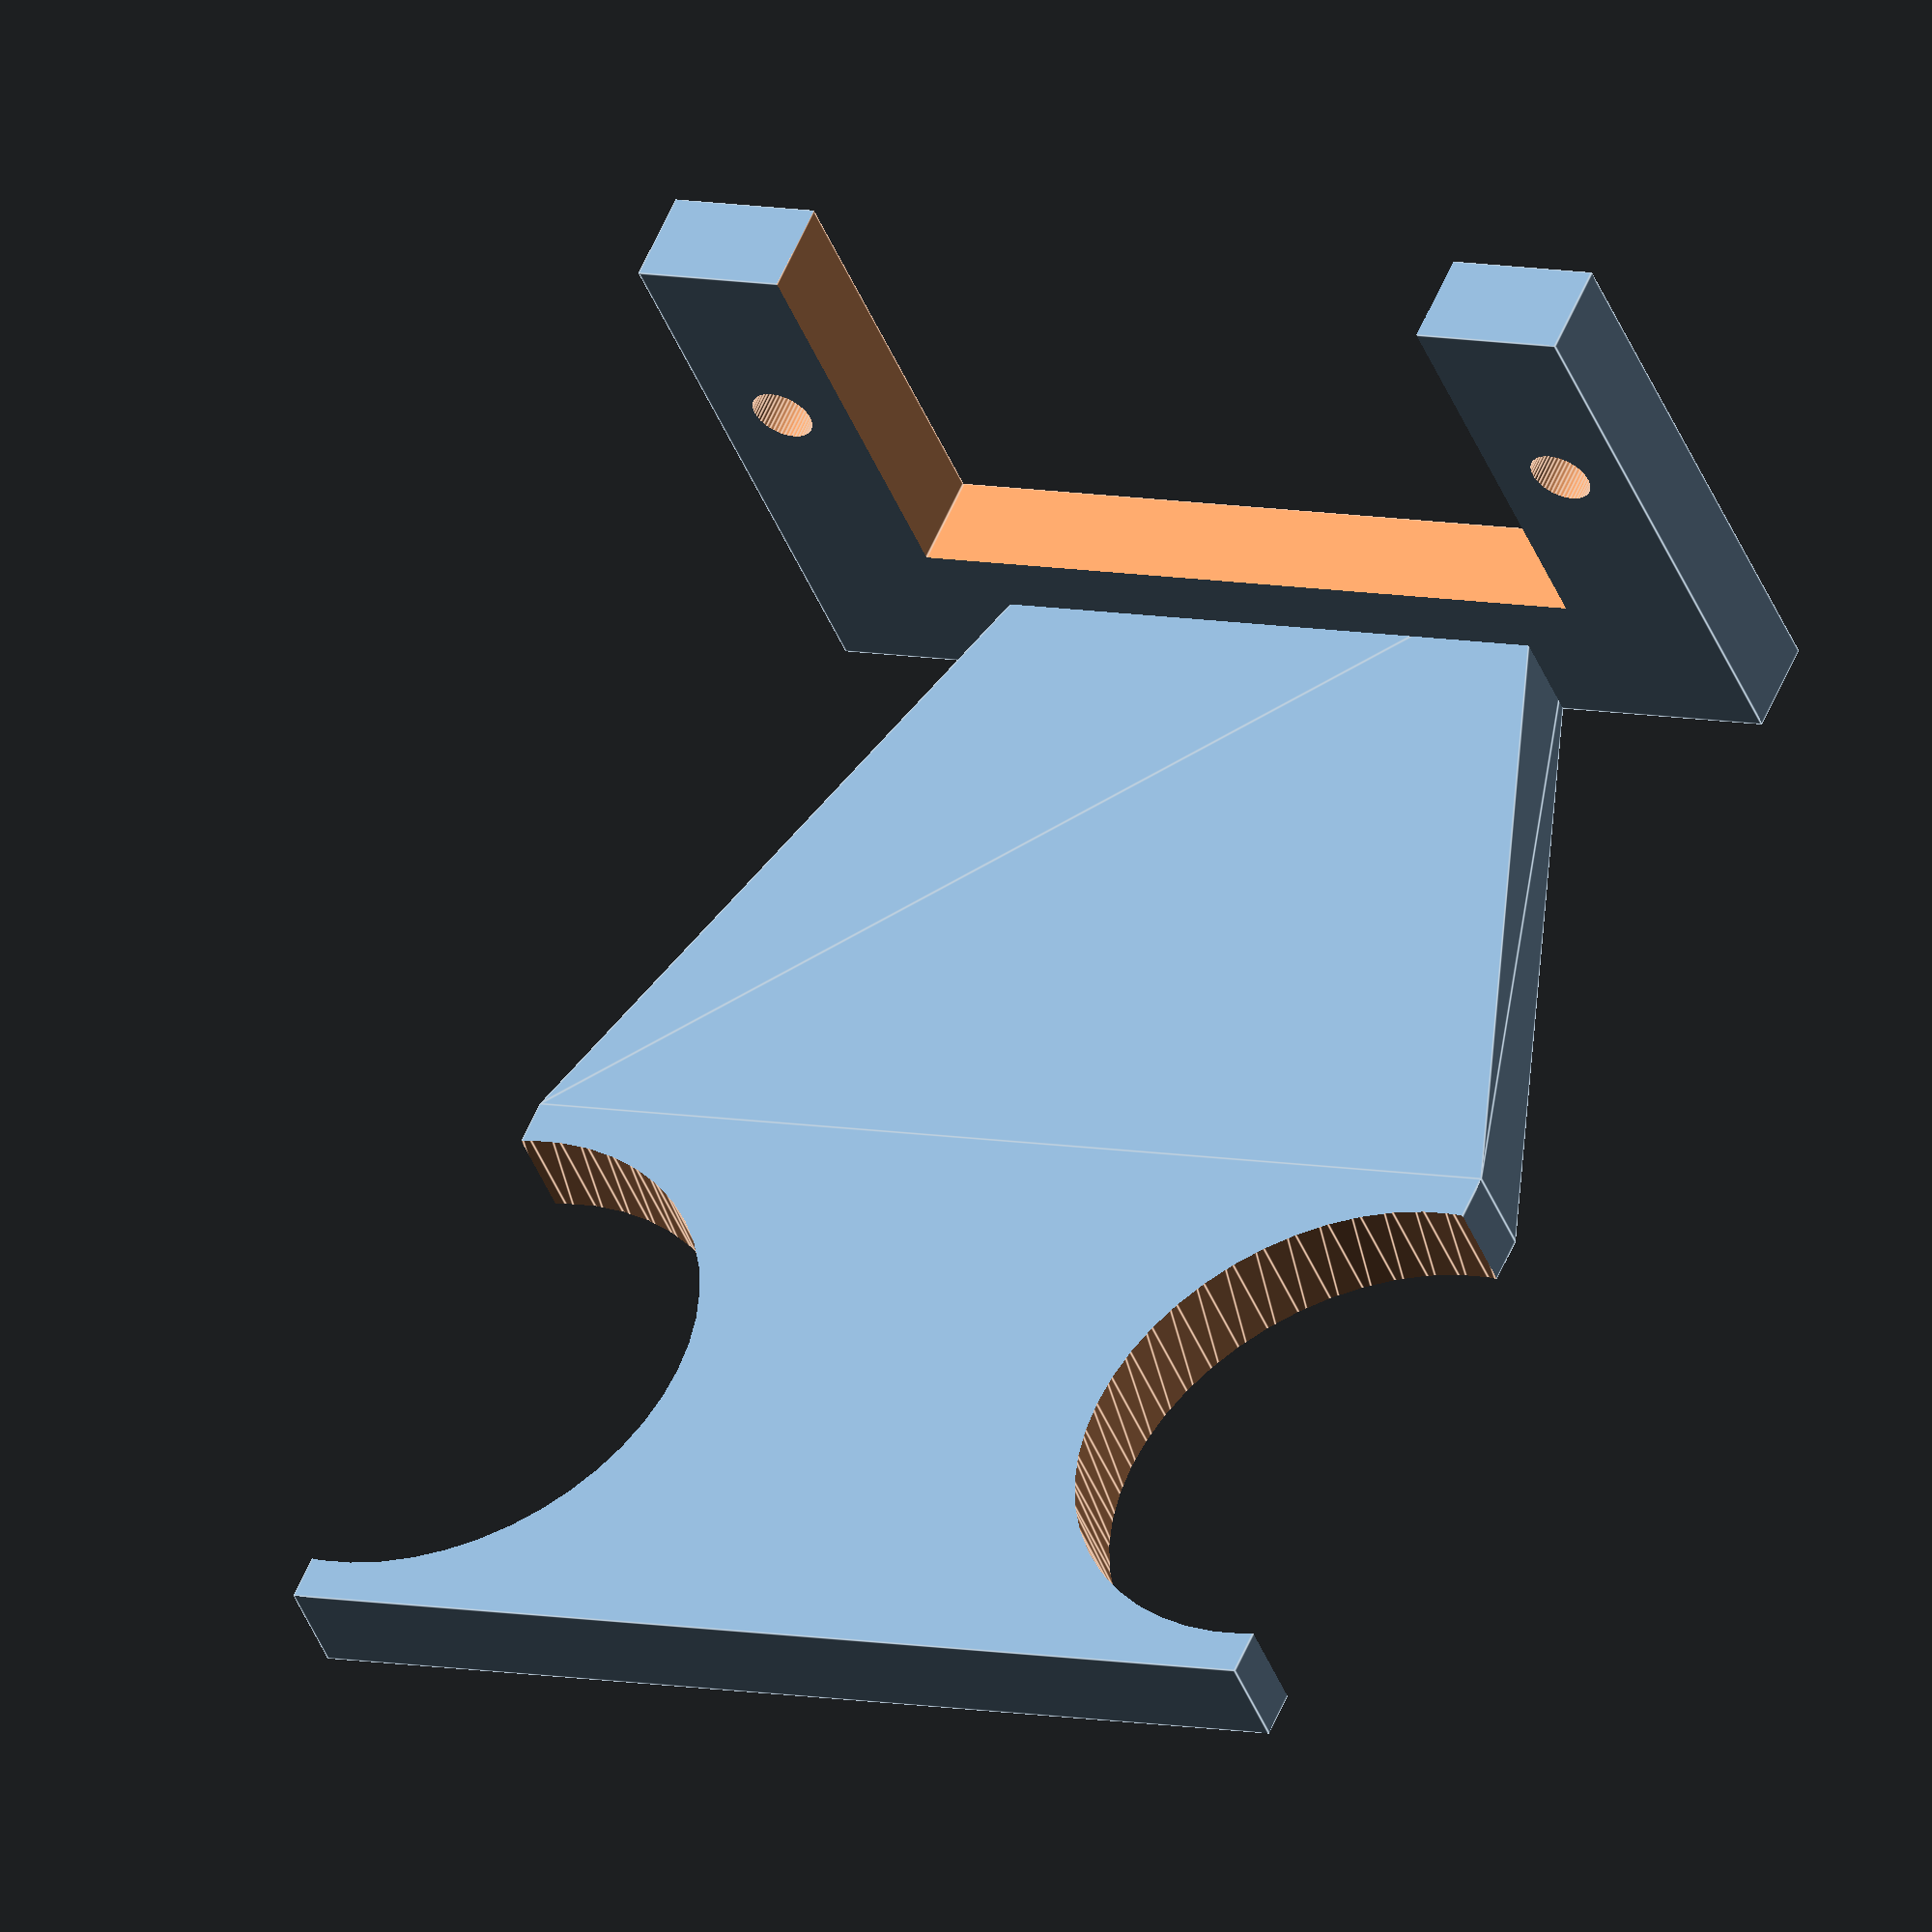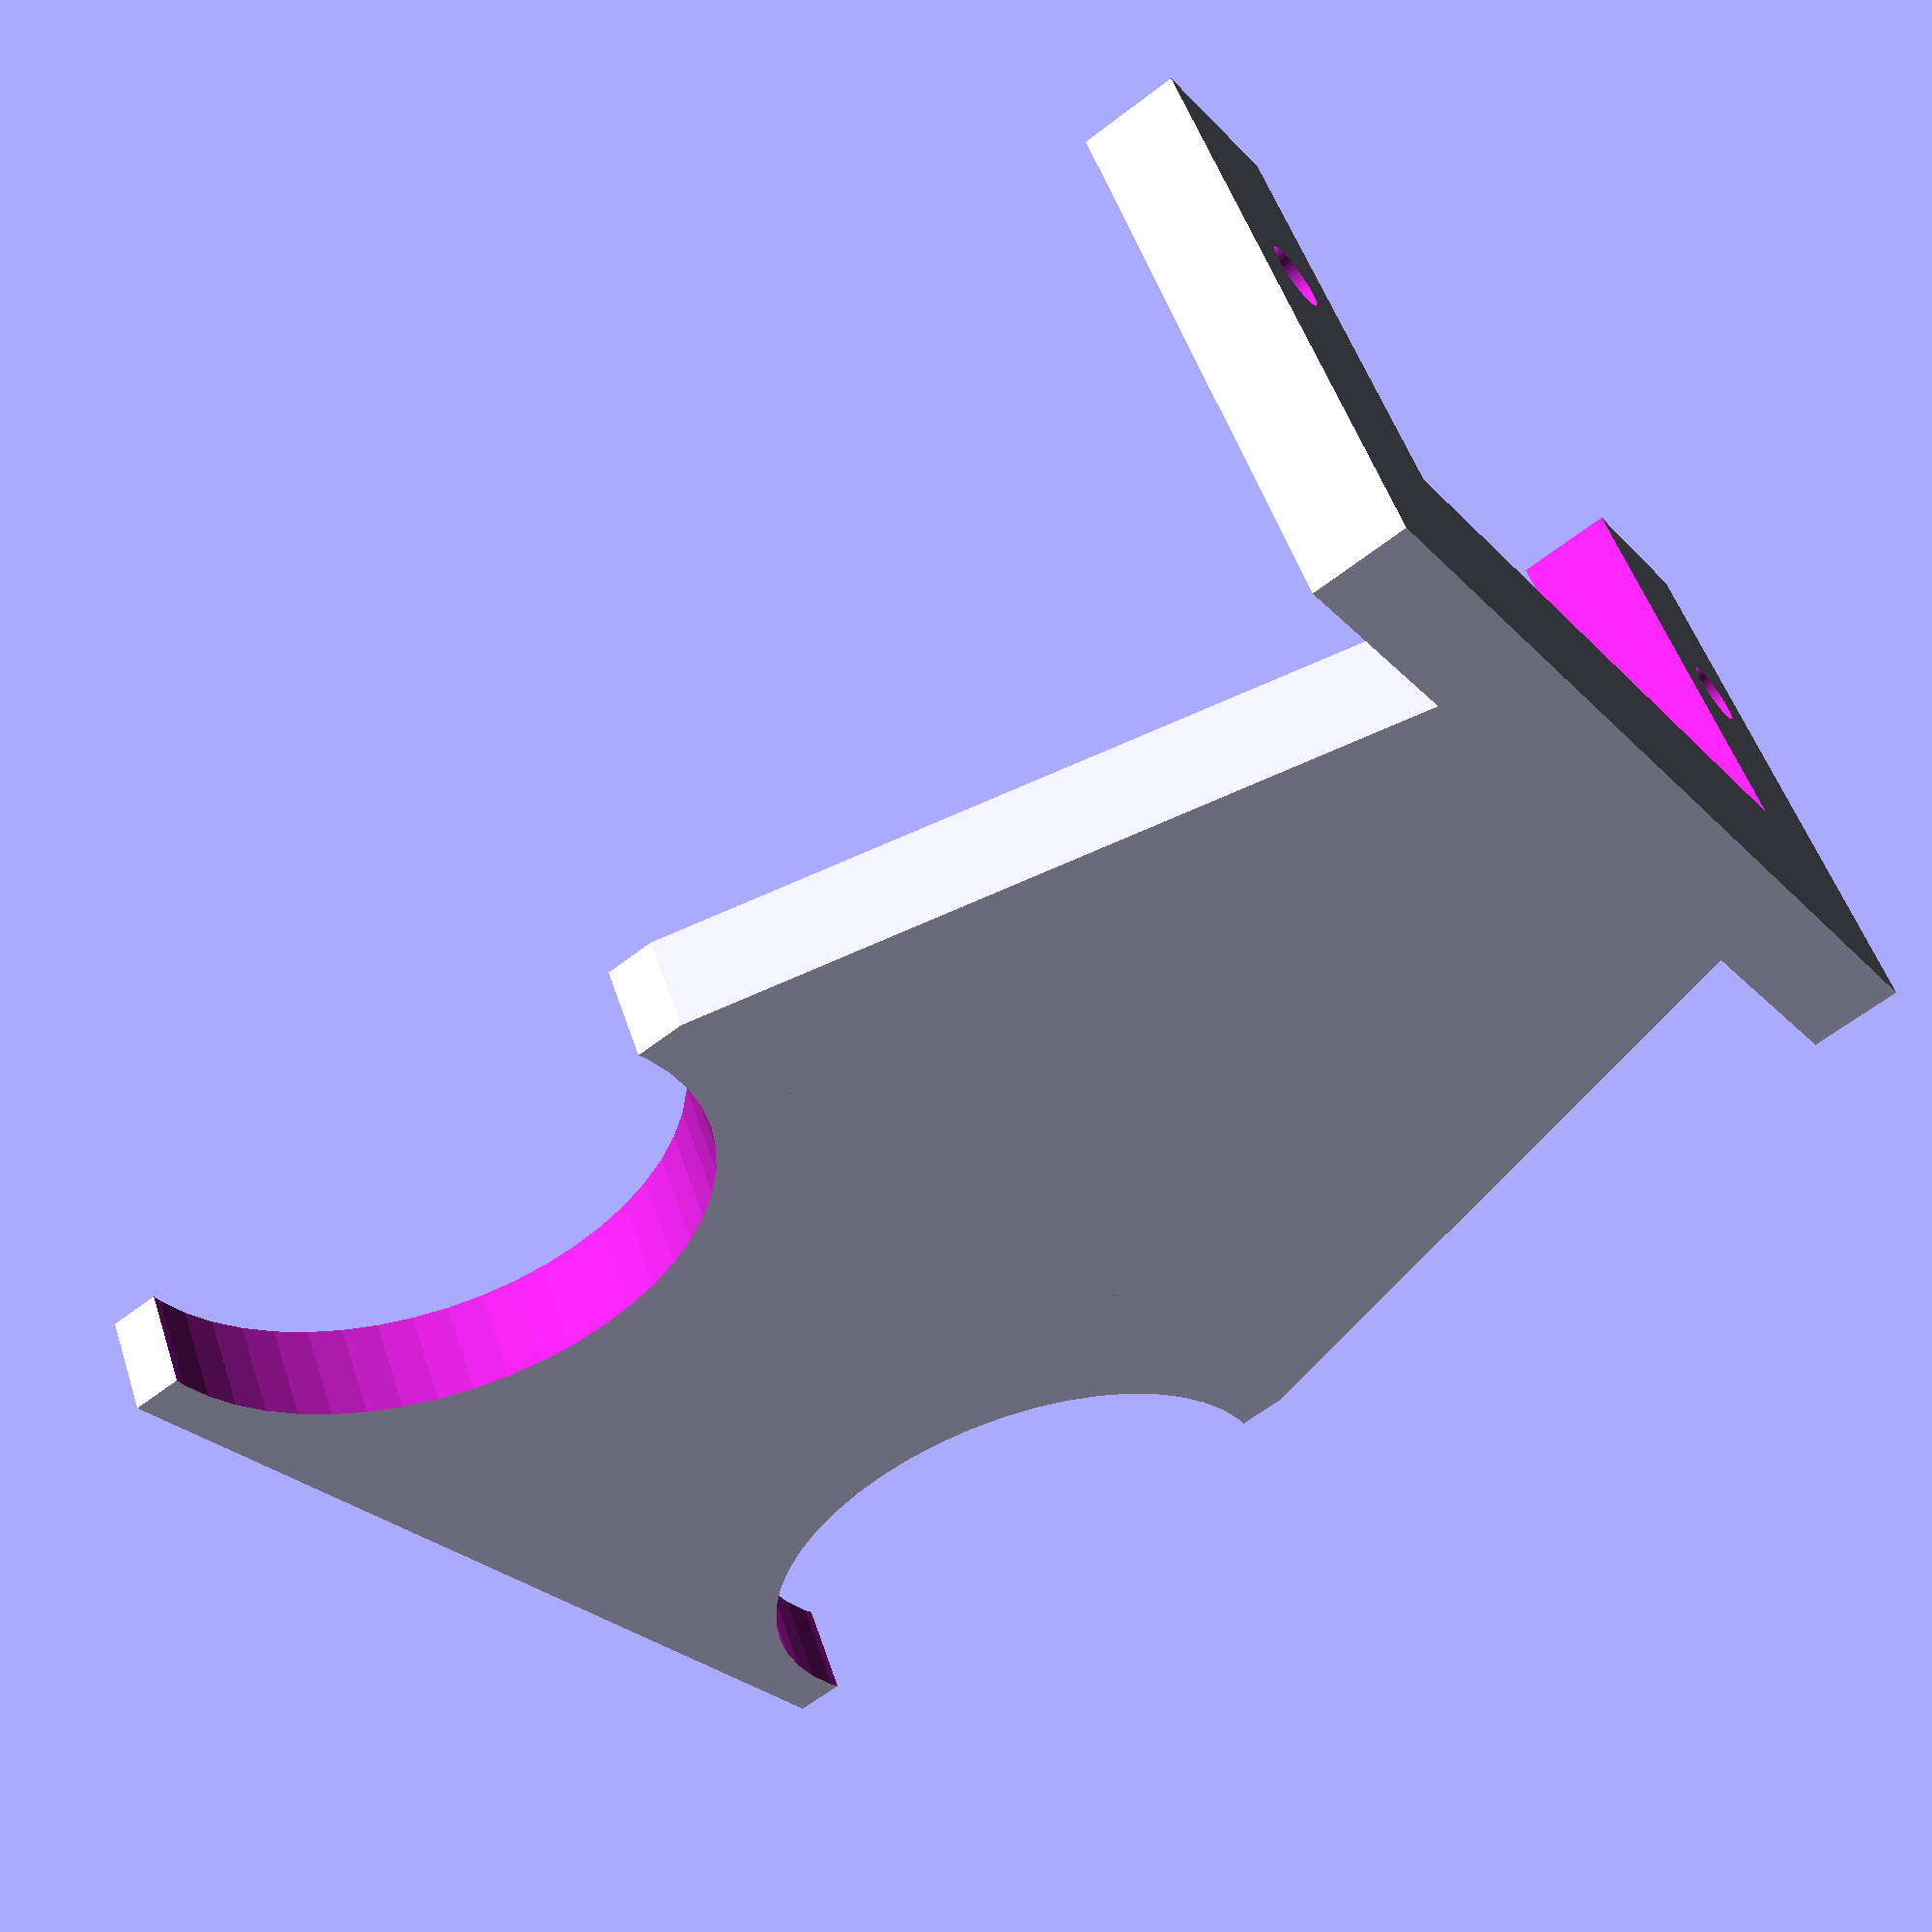
<openscad>
/////////////////////////////////////
// VARIABLES

/* [Faceplate] */

//Width of Faceplace
faceWidth = 34;

//Height of Faceplate
faceHeight = 20;

//Thickness of Front Panel
faceDepth = 3;

/* [Ultrasonic Sensor] */

//Diameter of "Eyes" (Makeblock 17.1)
eyeDiameter = 17.1;

//Distance Between Centers of "Eyes" (Makeblock 32.25)
eyeCentersDistance = 32.25;

//Thickness of the attached Circuitboard (Makeblock 2)
eyeBoardThickness = 2;

/* [Middle] */

//Height from Bottom of Faceplate to bottom of Bracket (Makeblock at least 24)
middleHeight = 24;

//Percentage of connection of the middle to the bottom
middleBottomPercentage = .75; //[.50:.01:1.00]

/* [Servo Bracket] */

//Depth of Servo (Makeblock 13)
servoDepth = 13;

//Width of space between bottom brackets(Makeblock 23.1)
servoWidth = 23.1;

//Height/Thickness of lower side brackets
bracketHeight = 3;

//Width of the lower side brackets (Makeblock 5)
bracketWidth = 5;

//Diameter of Screw Holes (Makeblock 2)
screwDiameter = 2.0;


/* [Hidden] */
servoTopHeight = 15;


/////////////////////////////////////
// CONSTANTS

bracketTotalWidth = servoWidth + bracketWidth*2;

bracketLCenterX = 0 - ((bracketTotalWidth/2))+ bracketWidth/2;
bracketRCenterX = 0 + ((bracketTotalWidth/2))- bracketWidth/2;

bracketCenterY = servoDepth/2;

/////////////////////////////////////
// RENDERS
rotate ([90,0,0])
{
translate ([0,-(faceDepth/2)-eyeBoardThickness,middleHeight+(faceHeight/2)]) face();

rotate ([90,0,0]) translate([0-(bracketTotalWidth/2),0,eyeBoardThickness]) middle();

translate ([0,0,(servoTopHeight/2)]) lowerBracket();
}
/////////////////////////////////////
// MODULES

module middle()
{
    linear_extrude(height = faceDepth)
    polygon(points=[[(bracketTotalWidth-(bracketTotalWidth*middleBottomPercentage)),0],[-(faceWidth-bracketTotalWidth)/2,middleHeight],[bracketTotalWidth+(faceWidth-bracketTotalWidth)/2,middleHeight],[(bracketTotalWidth-(1-middleBottomPercentage)*bracketTotalWidth),0]]);
}

module screw()
{
    cylinder (h = bracketHeight*2, r=screwDiameter/2, center = true, $fn=50);
}

module lowerBracket()
{
    difference()
    {
    
        difference()
        {
        
        difference(){
    
            translate ([
                0,
                servoDepth-((servoDepth+faceDepth+eyeBoardThickness)/2),
                (0-(servoTopHeight/2))+ (bracketHeight/2)])
            cube([
                servoWidth + bracketWidth*2,
                servoDepth+faceDepth+eyeBoardThickness,
                bracketHeight], center = true);
            
    
          translate ([0,(servoDepth/2),0])
            servoTop();
    
    

        }  
      translate ([bracketLCenterX,bracketCenterY,(0-(servoTopHeight/2))+ (bracketHeight/2)]) screw();  
        
    }
    translate ([bracketRCenterX,bracketCenterY,(0-(servoTopHeight/2))+ (bracketHeight/2)]) screw();
    }
}

module servoTop()
{
    cube([servoWidth,servoDepth+.01,servoTopHeight+.01], center = true);
}
module face()
{
    difference()
    {
        difference()
        {
            cube([faceWidth,faceDepth,faceHeight], center = true);    
            translate ([-(eyeCentersDistance/2),faceDepth,0]) eyeHole();
            //translate ([0-(eyeCentersDistance/2),15,faceHeight/2]) eyeHole();
        }
    
        translate ([(eyeCentersDistance/2),faceDepth,0]) eyeHole();
    }
}


module eyeHole()
{
    rotate([90,0,0])
    linear_extrude( height = faceDepth*2)
    circle(d=eyeDiameter,$fn=50, center = true);
}
</openscad>
<views>
elev=43.9 azim=24.0 roll=20.8 proj=o view=edges
elev=127.6 azim=123.9 roll=18.3 proj=p view=wireframe
</views>
